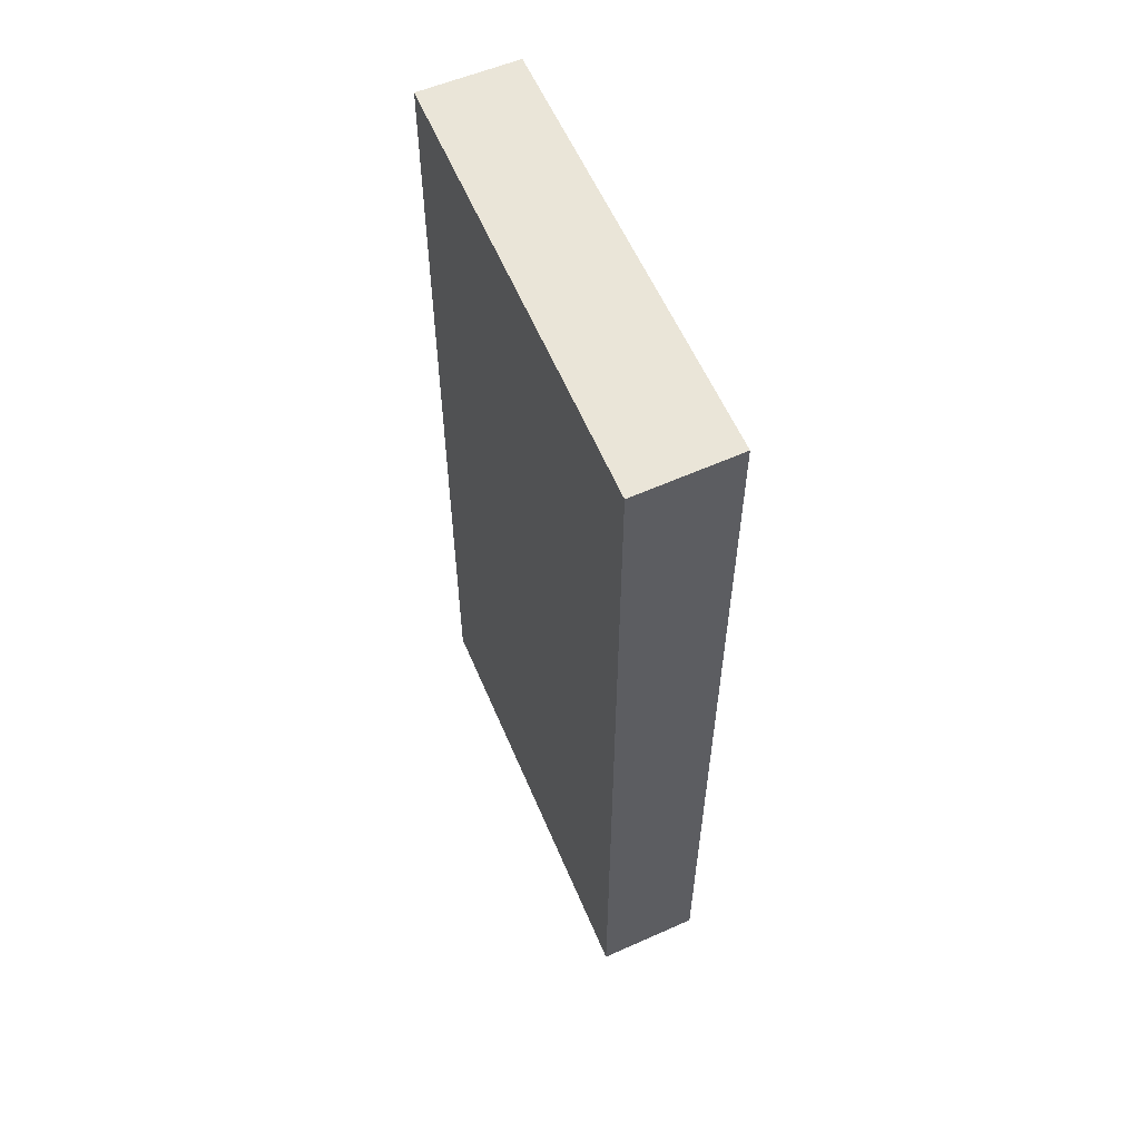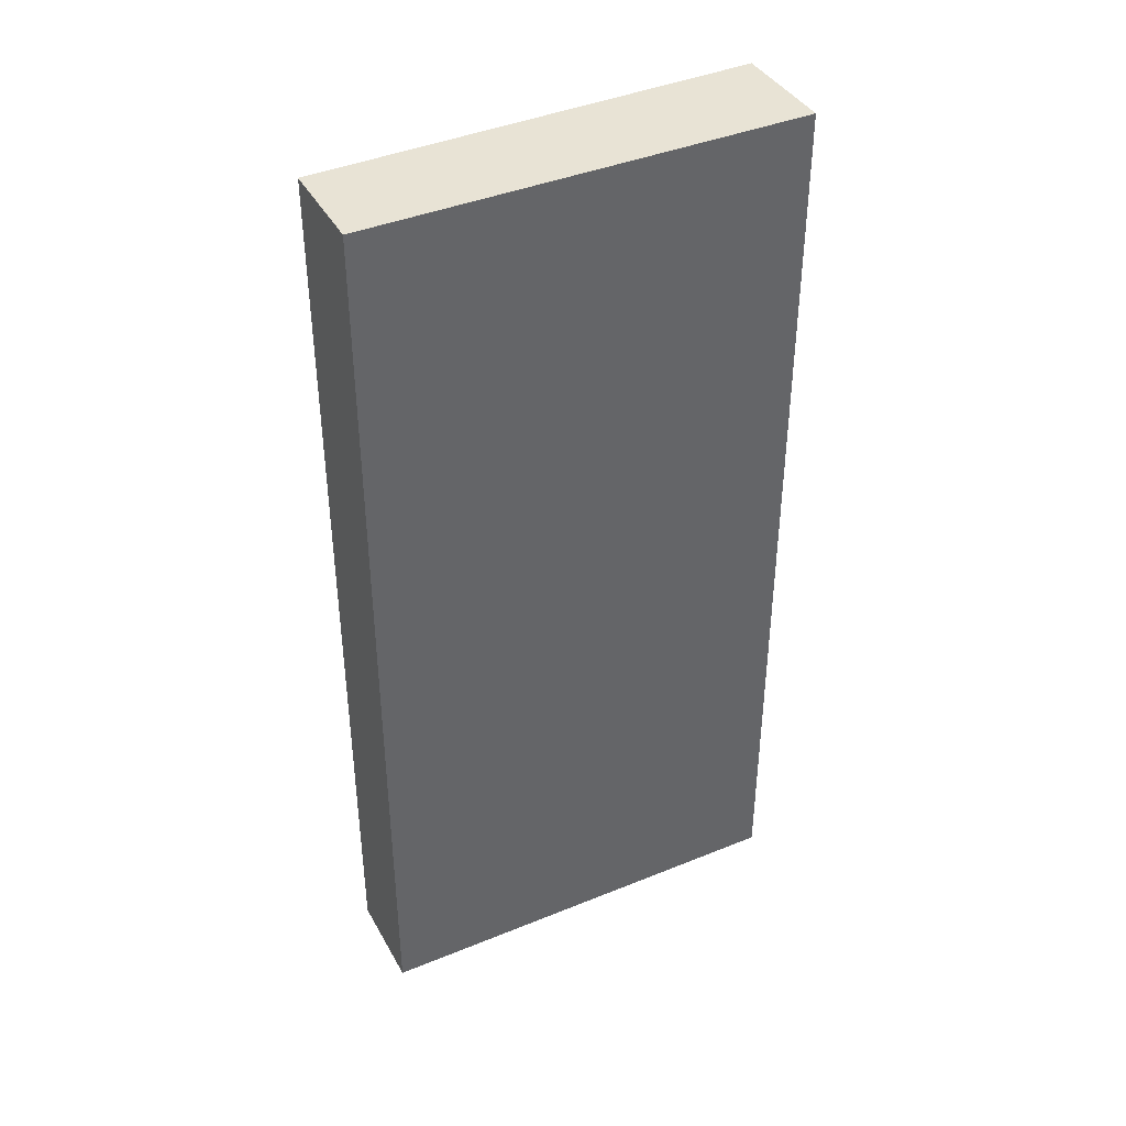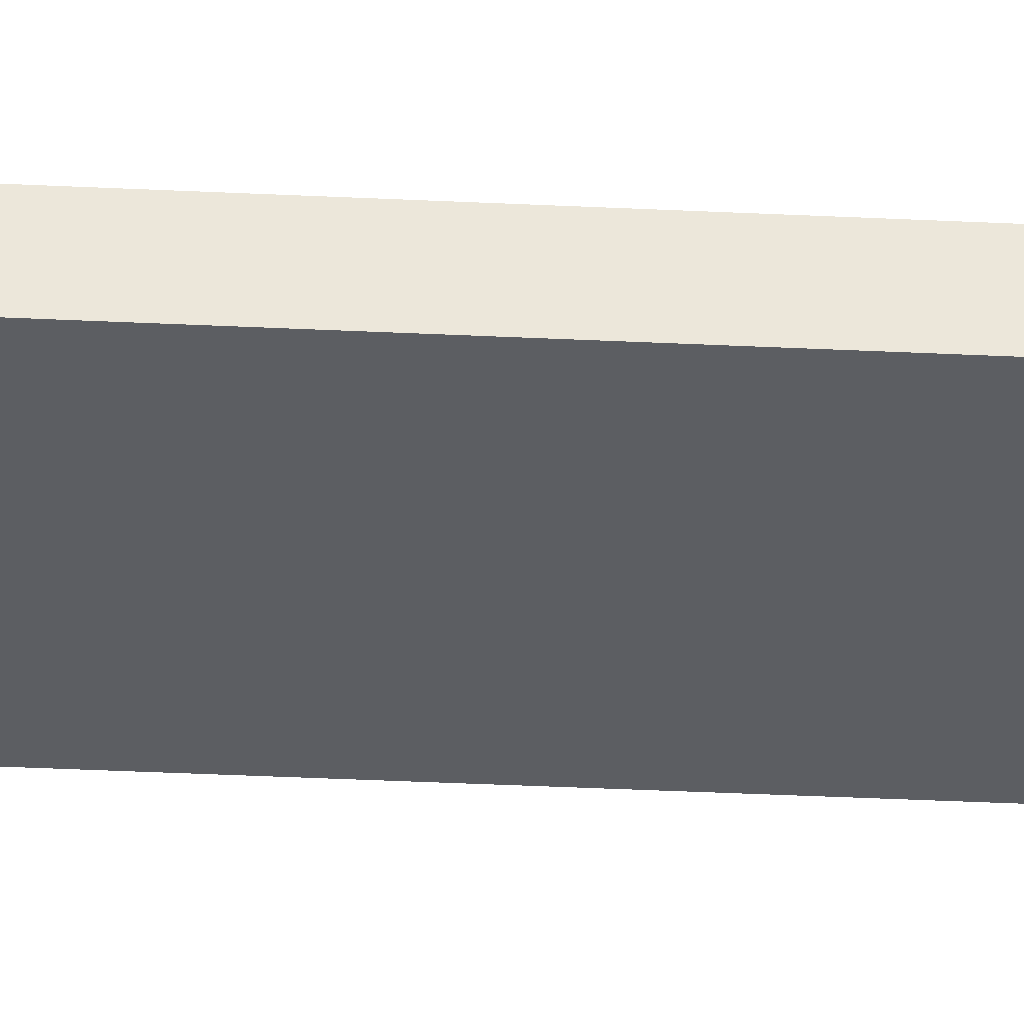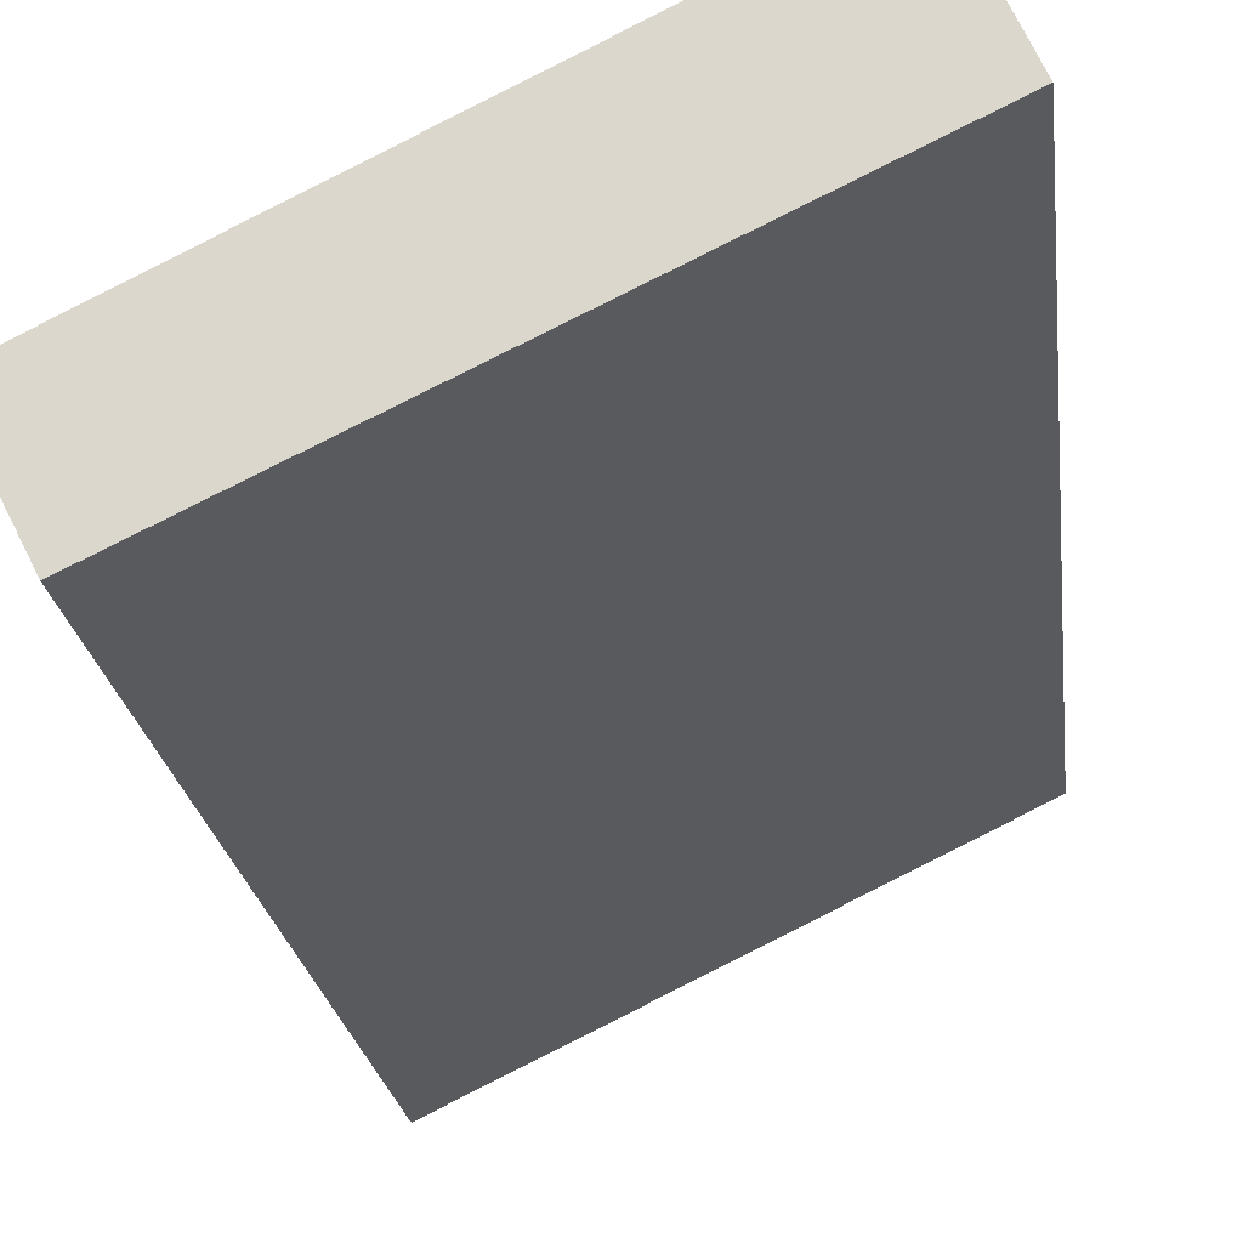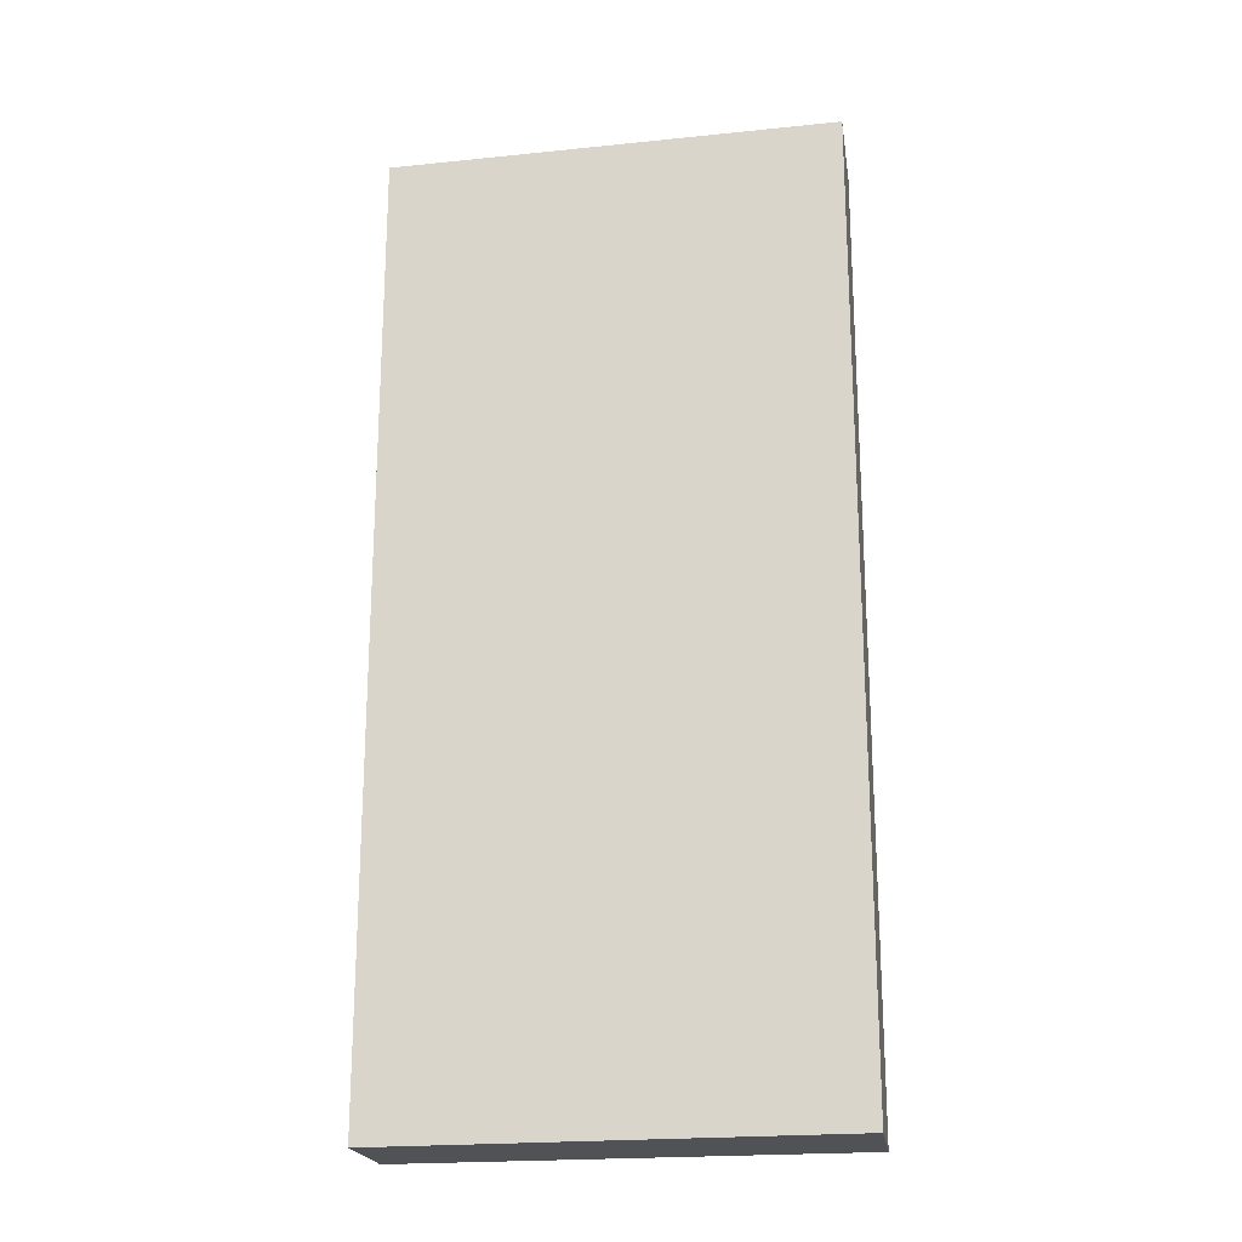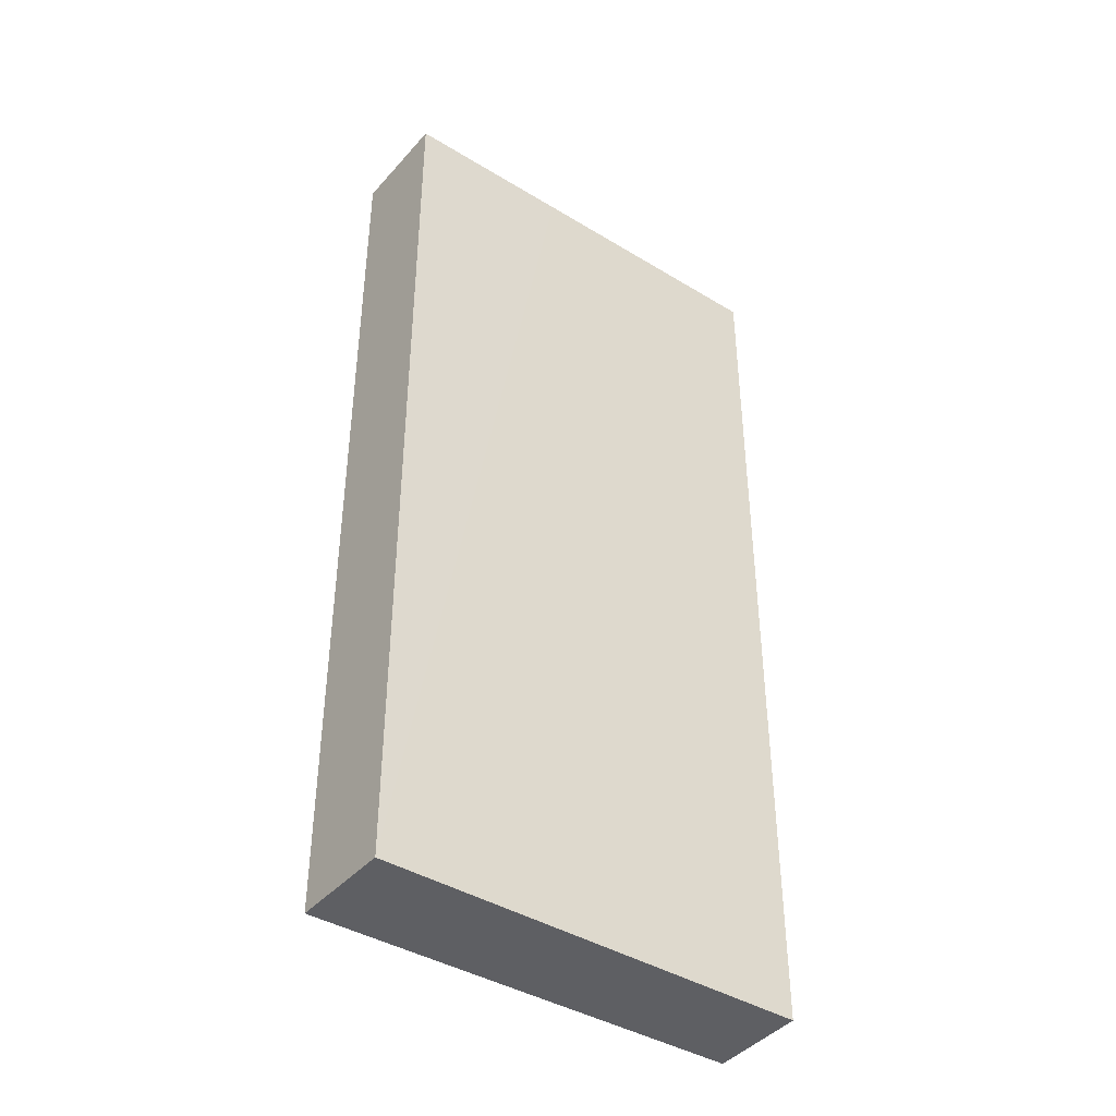
<metadata>
{"format":"obj","ext":"obj","renderer":"f3d","projection":"perspective","resolution":1024,"background":"white","views":[{"elev":58.9,"azim":40.4,"up":"+Y"},{"elev":41.0,"azim":-53.2,"up":"+Y"},{"elev":-64.1,"azim":-92.4,"up":"+Z"},{"elev":-19.6,"azim":6.0,"up":"+Z"},{"elev":-21.2,"azim":-16.3,"up":"+Y"},{"elev":-41.7,"azim":117.7,"up":"+Y"}]}
</metadata>
<code>
v  0 10.99 6.731e-16
v  3.306 10.99 0.333
v  0.511 10.99 -1.029
v  4.604 10.99 2.323
v  5.116 10.99 1.216
v  5.116 -7.446e-17 1.216
v  0.511 6.301e-17 -1.029
v  3.306 -2.039e-17 0.333
v  0 0 0
v  4.604 -1.422e-16 2.323
g defaultobject
f 1 2 3
f 2 1 4
f 2 4 5
f 6 2 5
f 2 6 3
f 3 6 7
f 7 6 8
f 7 1 3
f 1 7 9
f 9 4 1
f 4 9 10
f 10 5 4
f 5 10 6
f 8 9 7
f 9 8 10
f 10 8 6

</code>
